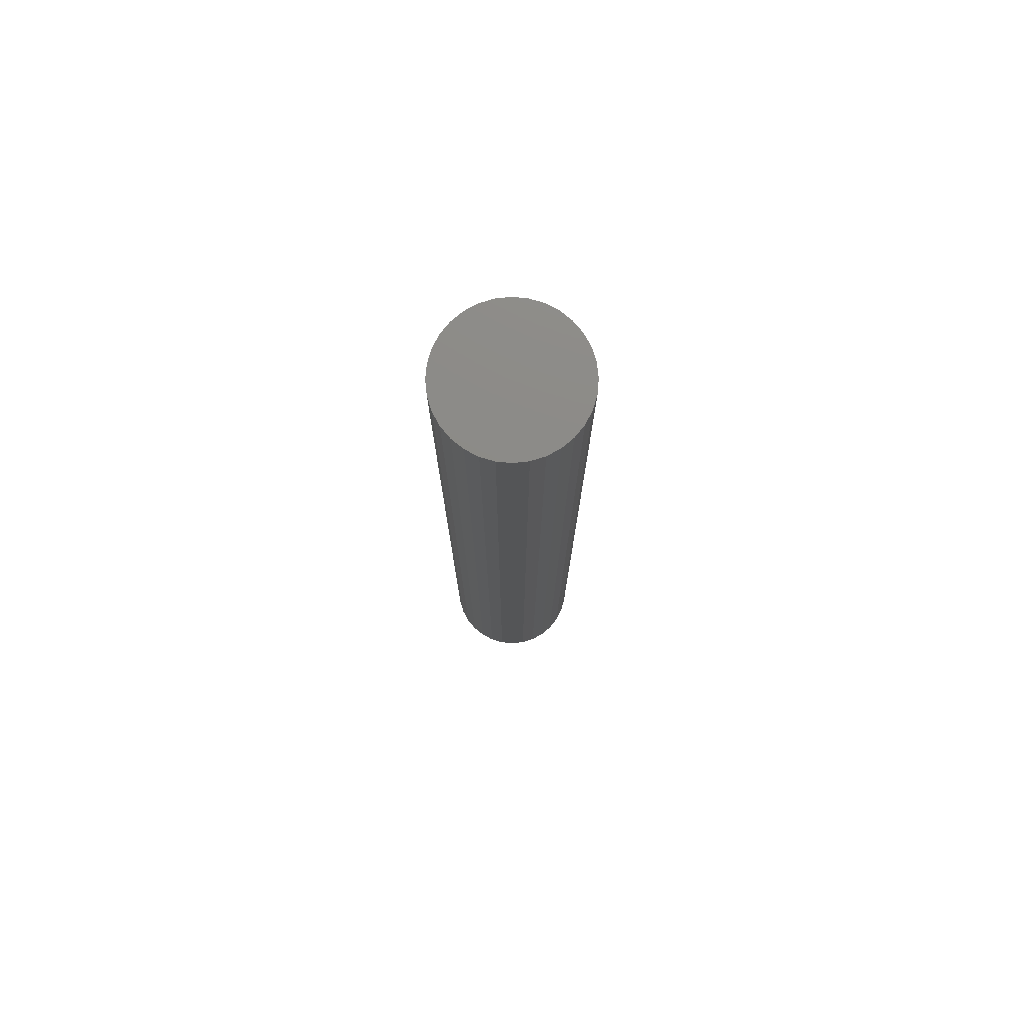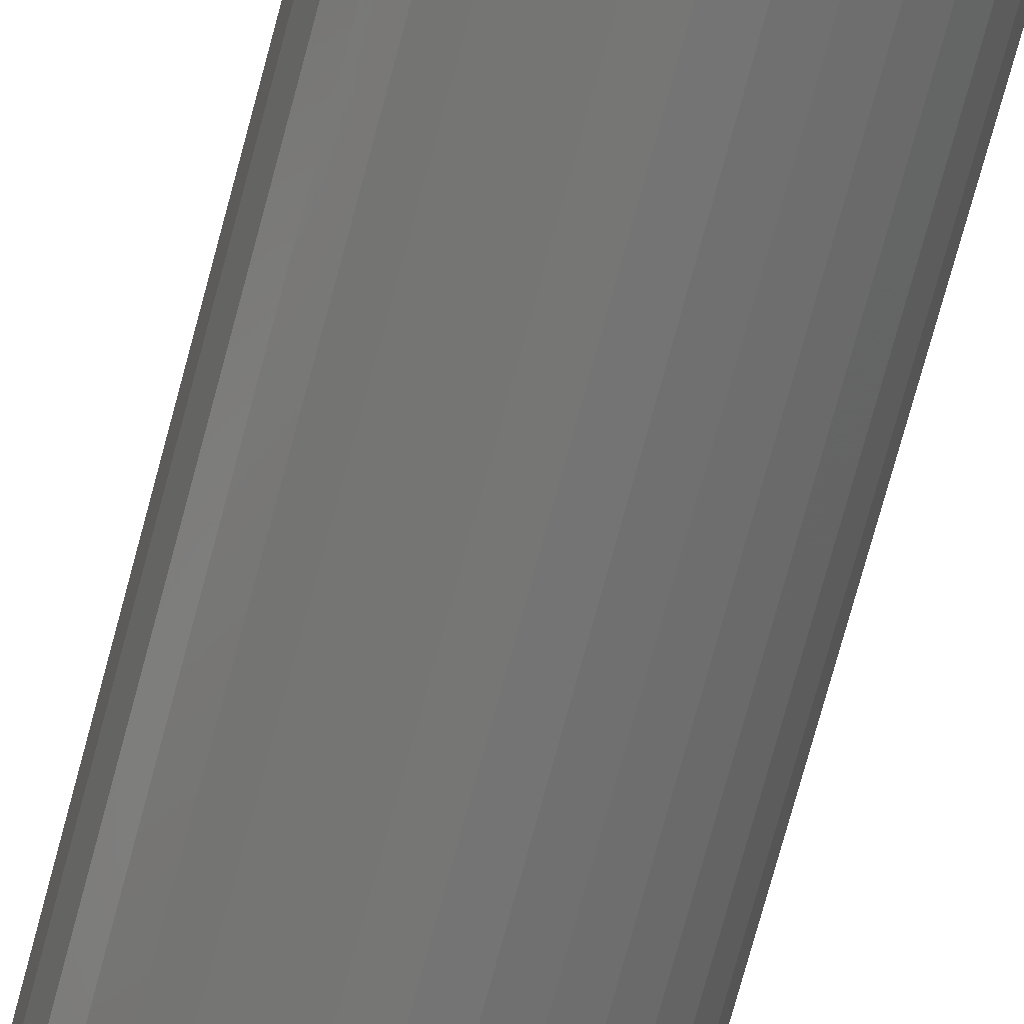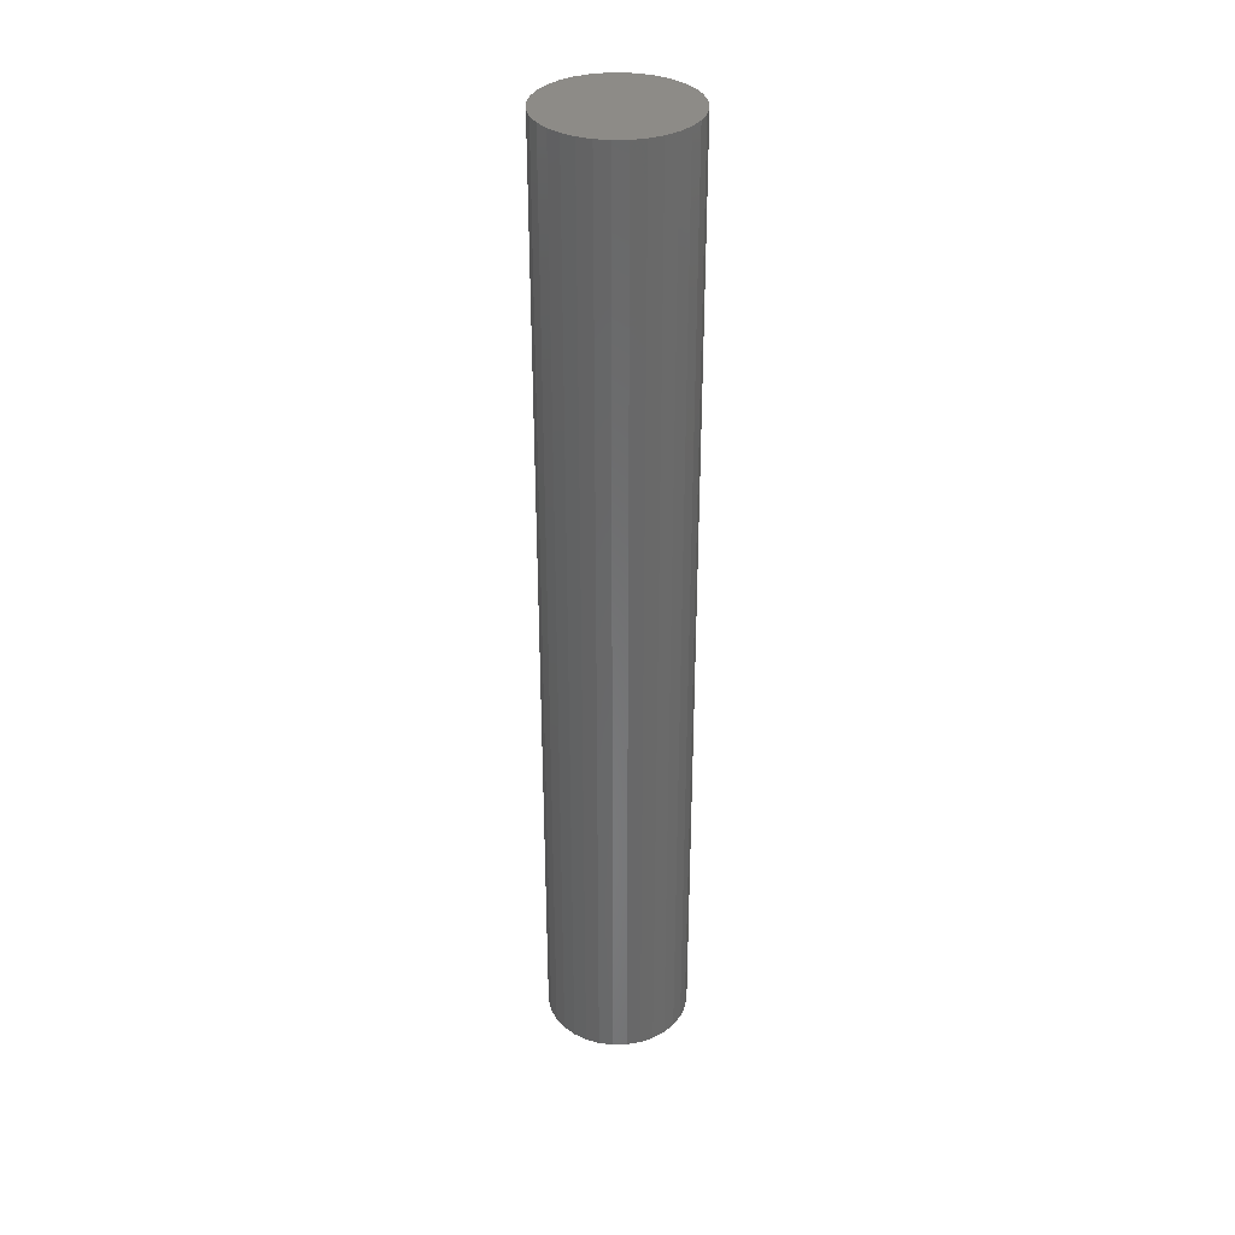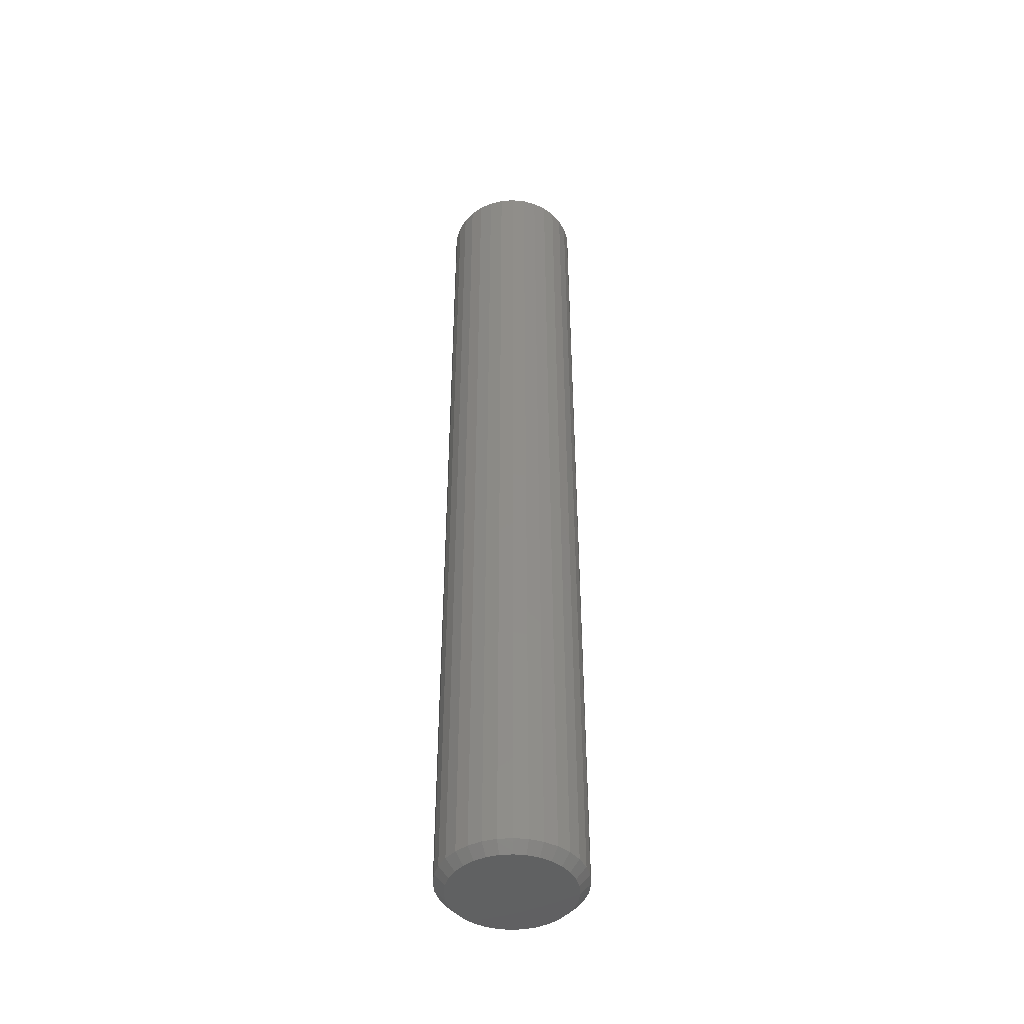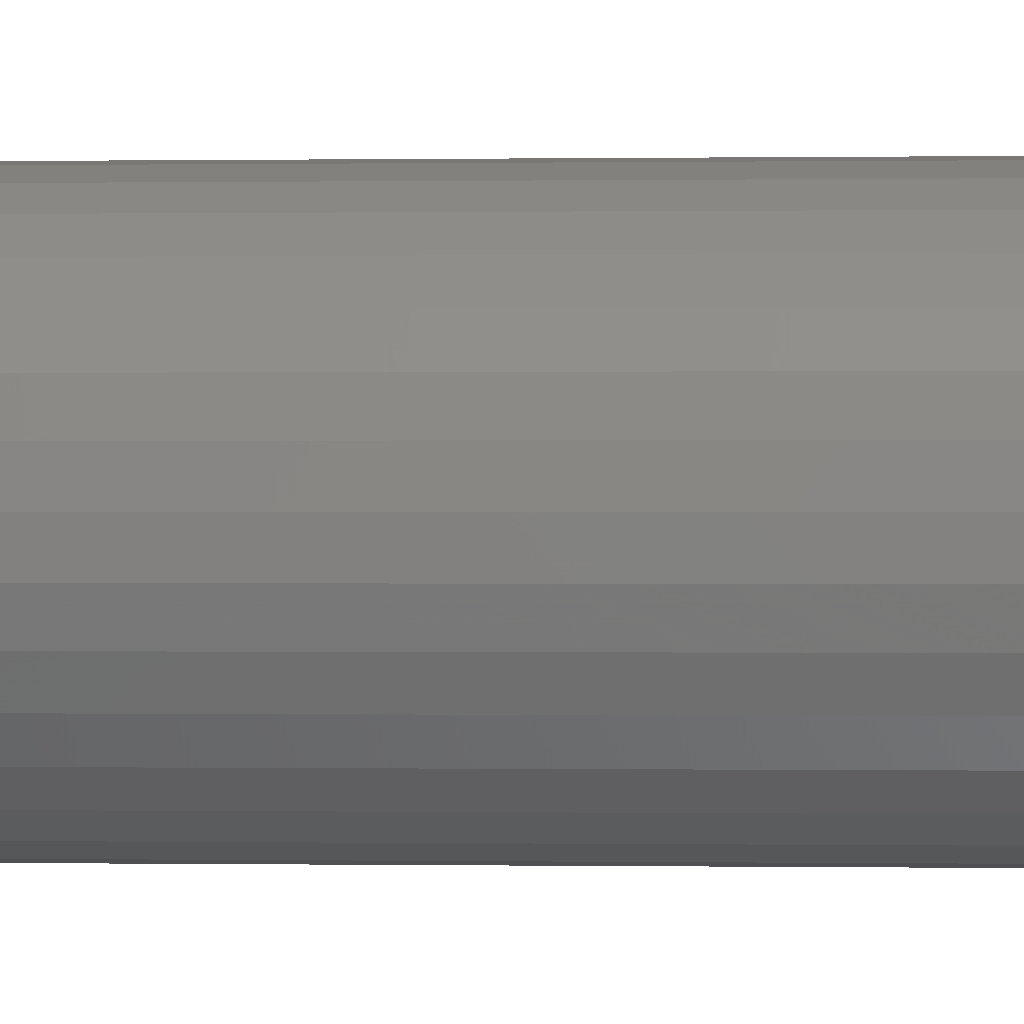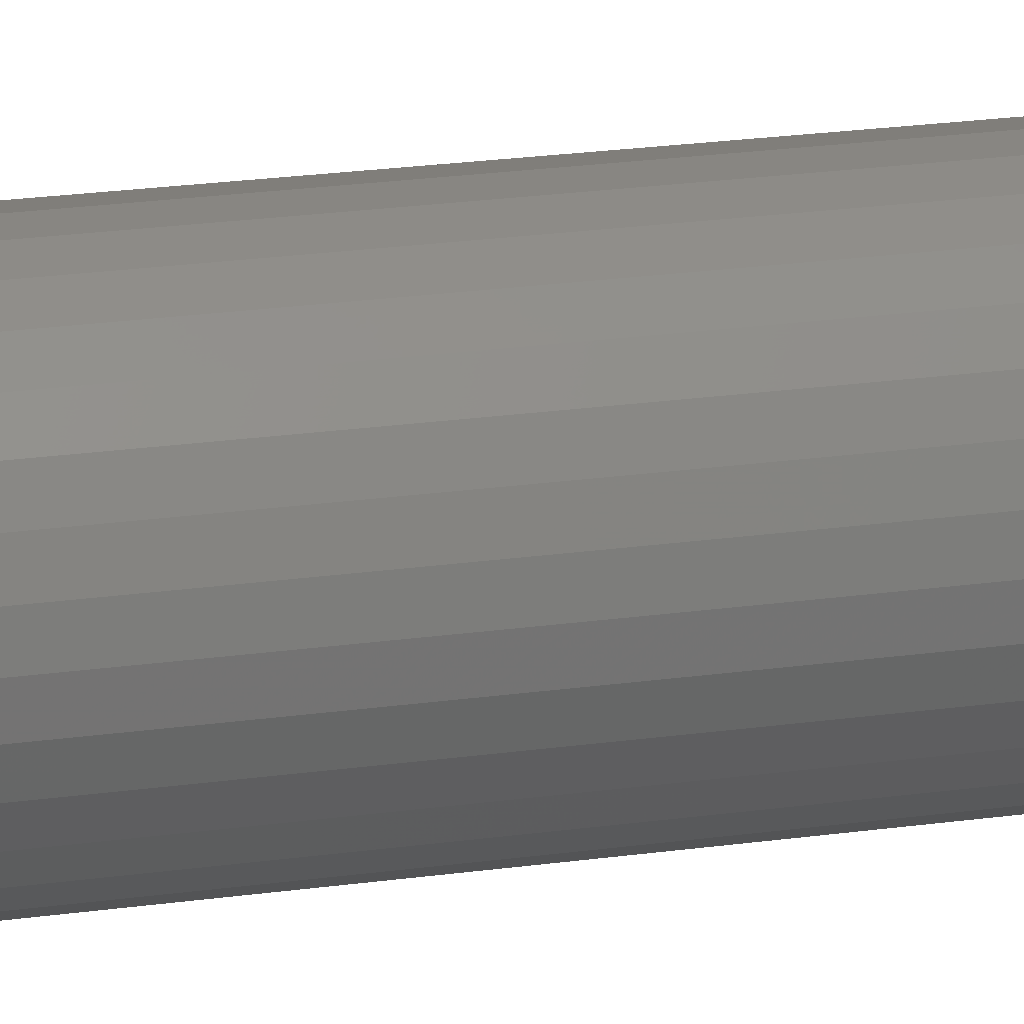
<metadata>
{"format":"stl","ext":"stl","renderer":"f3d","projection":"perspective","resolution":1024,"background":"white","views":[{"elev":76.9,"azim":22.0,"up":"+Z"},{"elev":-67.7,"azim":165.5,"up":"+Y"},{"elev":34.6,"azim":-86.2,"up":"+Z"},{"elev":-44.9,"azim":44.3,"up":"+Z"},{"elev":0.0,"azim":-82.4,"up":"+Y"},{"elev":17.7,"azim":73.0,"up":"+Y"}]}
</metadata>
<code>
# stl→obj: 96 verts, 188 faces
v -0.01661 0.04941 0
v -0.007661 0.05213 0
v 0.001645 0.05304 0
v 0.01095 0.05213 0
v 0.0199 0.04941 0
v -0.02485 0.045 0
v 0.02814 0.045 0
v -0.03208 0.03907 0
v 0.03537 0.03907 0
v -0.03801 0.03184 0
v 0.0413 0.03184 0
v -0.04242 0.0236 0
v 0.04571 0.0236 0
v -0.04514 0.01465 0
v 0.04843 0.01465 0
v 0.04571 -0.01291 0
v -0.04242 -0.01291 0
v 0.04843 -0.00396 0
v -0.03801 -0.02115 0
v 0.0413 -0.02115 0
v -0.03208 -0.02838 0
v 0.03537 -0.02838 0
v -0.02485 -0.03431 0
v 0.02814 -0.03431 0
v -0.01661 -0.03872 0
v 0.0199 -0.03872 0
v -0.007661 -0.04144 0
v 0.001645 -0.04235 0
v 0.01095 -0.04144 0
v -0.04514 -0.00396 0
v -0.04605 0.005345 0
v 0.04934 0.005345 0
v 0.05715 0.005345 0.007812
v 0.05715 0.005345 0.75
v 0.05609 -0.005484 0.007812
v 0.05609 -0.005484 0.75
v 0.05293 -0.0159 0.007812
v 0.05293 -0.0159 0.75
v 0.0478 -0.02549 0.007812
v 0.0478 -0.02549 0.75
v 0.0409 -0.03391 0.007812
v 0.0409 -0.03391 0.75
v 0.03248 -0.04081 0.007812
v 0.03248 -0.04081 0.75
v 0.02289 -0.04594 0.007812
v 0.02289 -0.04594 0.75
v 0.01247 -0.0491 0.007812
v 0.01247 -0.0491 0.75
v 0.001645 -0.05016 0.007812
v 0.001645 -0.05016 0.75
v -0.009185 -0.0491 0.007812
v -0.009185 -0.0491 0.75
v -0.0196 -0.04594 0.007812
v -0.0196 -0.04594 0.75
v -0.02919 -0.04081 0.007812
v -0.02919 -0.04081 0.75
v -0.03761 -0.03391 0.007812
v -0.03761 -0.03391 0.75
v -0.04451 -0.02549 0.007812
v -0.04451 -0.02549 0.75
v -0.04964 -0.0159 0.007812
v -0.04964 -0.0159 0.75
v -0.0528 -0.005484 0.007812
v -0.0528 -0.005484 0.75
v -0.05387 0.005345 0.007812
v -0.05387 0.005345 0.75
v -0.0528 0.01617 0.007812
v -0.0528 0.01617 0.75
v -0.04964 0.02659 0.007812
v -0.04964 0.02659 0.75
v -0.04451 0.03619 0.007812
v -0.04451 0.03619 0.75
v -0.03761 0.0446 0.007812
v -0.03761 0.0446 0.75
v -0.02919 0.0515 0.007812
v -0.02919 0.0515 0.75
v -0.0196 0.05663 0.007812
v -0.0196 0.05663 0.75
v -0.009185 0.05979 0.007812
v -0.009185 0.05979 0.75
v 0.001645 0.06086 0.007812
v 0.001645 0.06086 0.75
v 0.01247 0.05979 0.007812
v 0.01247 0.05979 0.75
v 0.02289 0.05663 0.007812
v 0.02289 0.05663 0.75
v 0.03248 0.0515 0.007812
v 0.03248 0.0515 0.75
v 0.0409 0.0446 0.007812
v 0.0409 0.0446 0.75
v 0.0478 0.03619 0.007812
v 0.0478 0.03619 0.75
v 0.05293 0.02659 0.007812
v 0.05293 0.02659 0.75
v 0.05609 0.01617 0.007812
v 0.05609 0.01617 0.75
f 1 2 3
f 1 3 4
f 5 1 4
f 6 1 5
f 7 6 5
f 8 6 7
f 9 8 7
f 10 8 9
f 11 10 9
f 12 10 11
f 13 12 11
f 14 12 13
f 15 14 13
f 16 17 18
f 19 17 16
f 20 19 16
f 21 19 20
f 22 21 20
f 23 21 22
f 24 23 22
f 25 23 24
f 26 25 24
f 27 25 26
f 28 27 26
f 29 28 26
f 17 30 18
f 18 30 31
f 18 31 32
f 32 31 14
f 32 14 15
f 33 34 35
f 35 34 36
f 35 36 37
f 37 36 38
f 37 38 39
f 39 38 40
f 39 40 41
f 41 40 42
f 41 42 43
f 43 42 44
f 43 44 45
f 45 44 46
f 45 46 47
f 47 46 48
f 47 48 49
f 49 48 50
f 49 50 51
f 51 50 52
f 51 52 53
f 53 52 54
f 53 54 55
f 55 54 56
f 55 56 57
f 57 56 58
f 57 58 59
f 59 58 60
f 59 60 61
f 61 60 62
f 61 62 63
f 63 62 64
f 63 64 65
f 65 64 66
f 65 66 67
f 67 66 68
f 67 68 69
f 69 68 70
f 69 70 71
f 71 70 72
f 71 72 73
f 73 72 74
f 73 74 75
f 75 74 76
f 75 76 77
f 77 76 78
f 77 78 79
f 79 78 80
f 79 80 81
f 81 80 82
f 81 82 83
f 83 82 84
f 83 84 85
f 85 84 86
f 85 86 87
f 87 86 88
f 87 88 89
f 89 88 90
f 89 90 91
f 91 90 92
f 91 92 93
f 93 92 94
f 93 94 95
f 95 94 96
f 95 96 33
f 33 96 34
f 32 95 33
f 32 15 95
f 65 14 31
f 65 67 14
f 13 93 95
f 13 95 15
f 11 89 91
f 91 93 11
f 11 93 13
f 5 85 87
f 5 87 7
f 87 9 7
f 4 81 83
f 83 85 4
f 4 85 5
f 1 77 79
f 1 79 2
f 79 3 2
f 6 73 75
f 75 77 6
f 6 77 1
f 12 69 71
f 12 71 10
f 71 8 10
f 67 69 14
f 14 69 12
f 89 11 9
f 9 87 89
f 81 4 3
f 3 79 81
f 73 6 8
f 8 71 73
f 31 63 65
f 31 30 63
f 33 18 32
f 33 35 18
f 17 61 63
f 17 63 30
f 19 57 59
f 59 61 19
f 19 61 17
f 25 53 55
f 25 55 23
f 55 21 23
f 27 49 51
f 51 53 27
f 27 53 25
f 26 45 47
f 26 47 29
f 47 28 29
f 24 41 43
f 43 45 24
f 24 45 26
f 16 37 39
f 16 39 20
f 39 22 20
f 35 37 18
f 18 37 16
f 57 19 21
f 21 55 57
f 49 27 28
f 28 47 49
f 41 24 22
f 22 39 41
f 80 84 82
f 84 80 78
f 84 78 86
f 86 78 76
f 86 76 88
f 88 76 74
f 88 74 90
f 90 74 72
f 90 72 92
f 92 72 70
f 92 70 94
f 38 60 40
f 40 60 58
f 40 58 42
f 42 58 56
f 42 56 44
f 44 56 54
f 44 54 46
f 46 54 52
f 46 52 48
f 48 52 50
f 94 70 96
f 96 70 68
f 96 68 34
f 34 68 66
f 34 66 36
f 36 66 64
f 36 64 38
f 38 64 62
f 38 62 60

</code>
